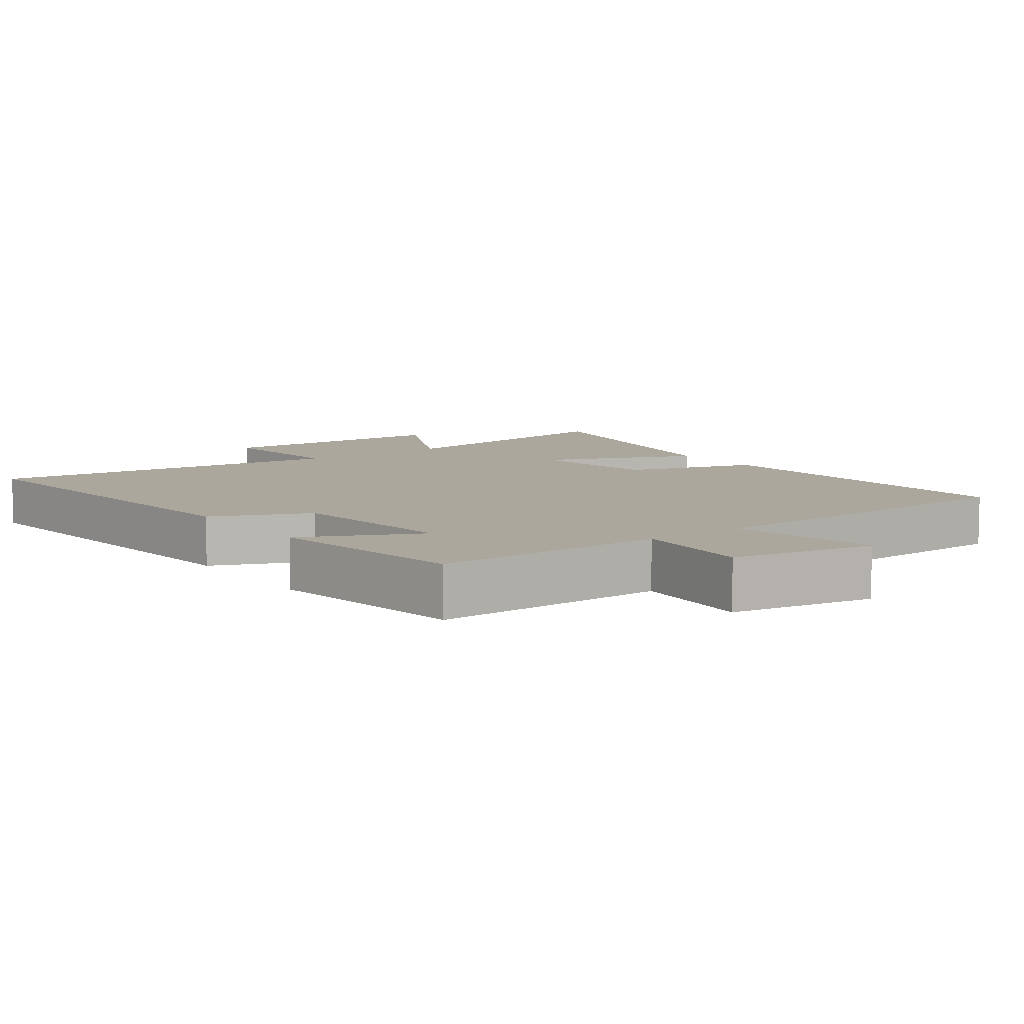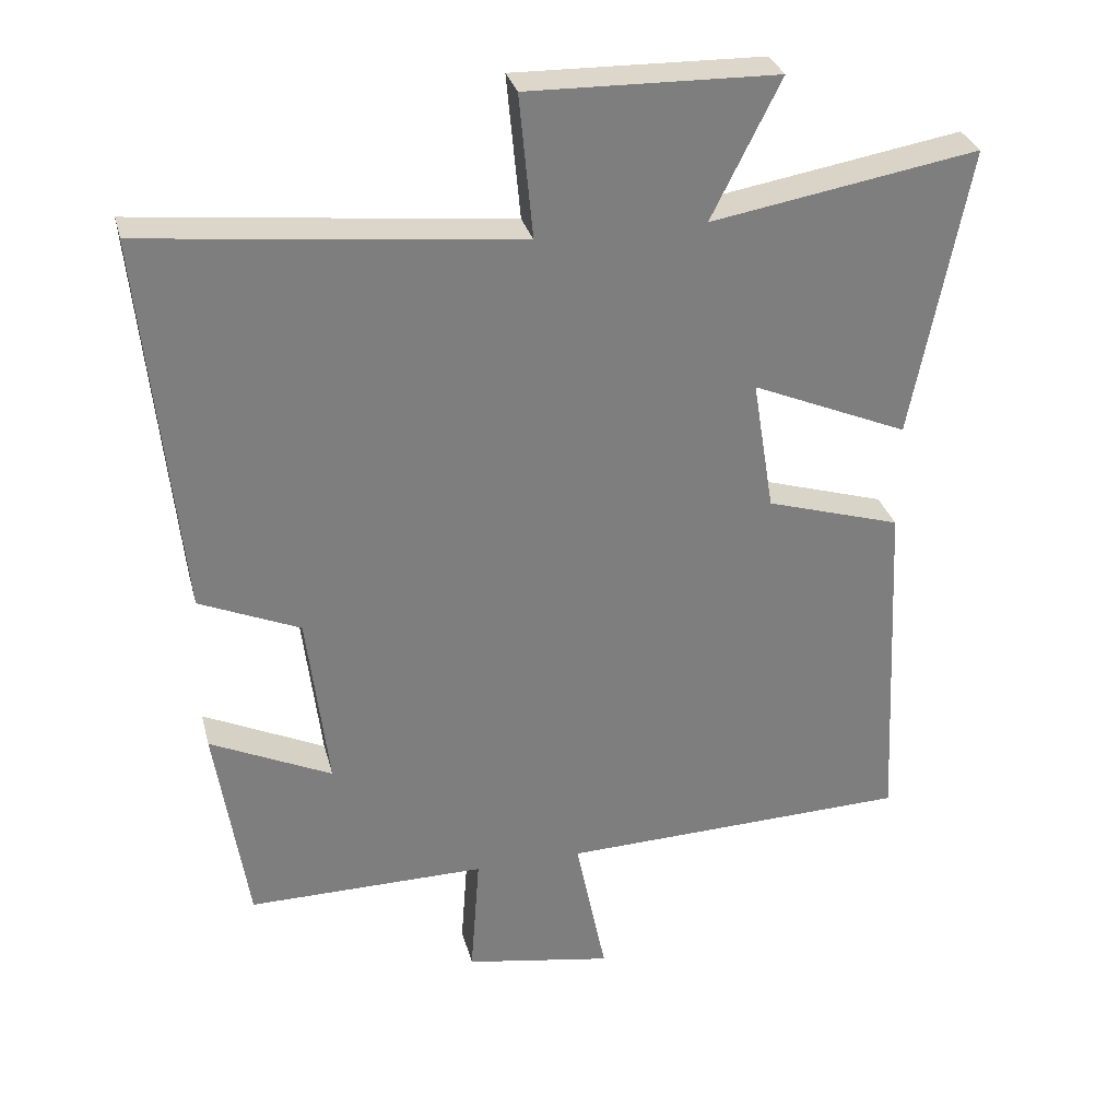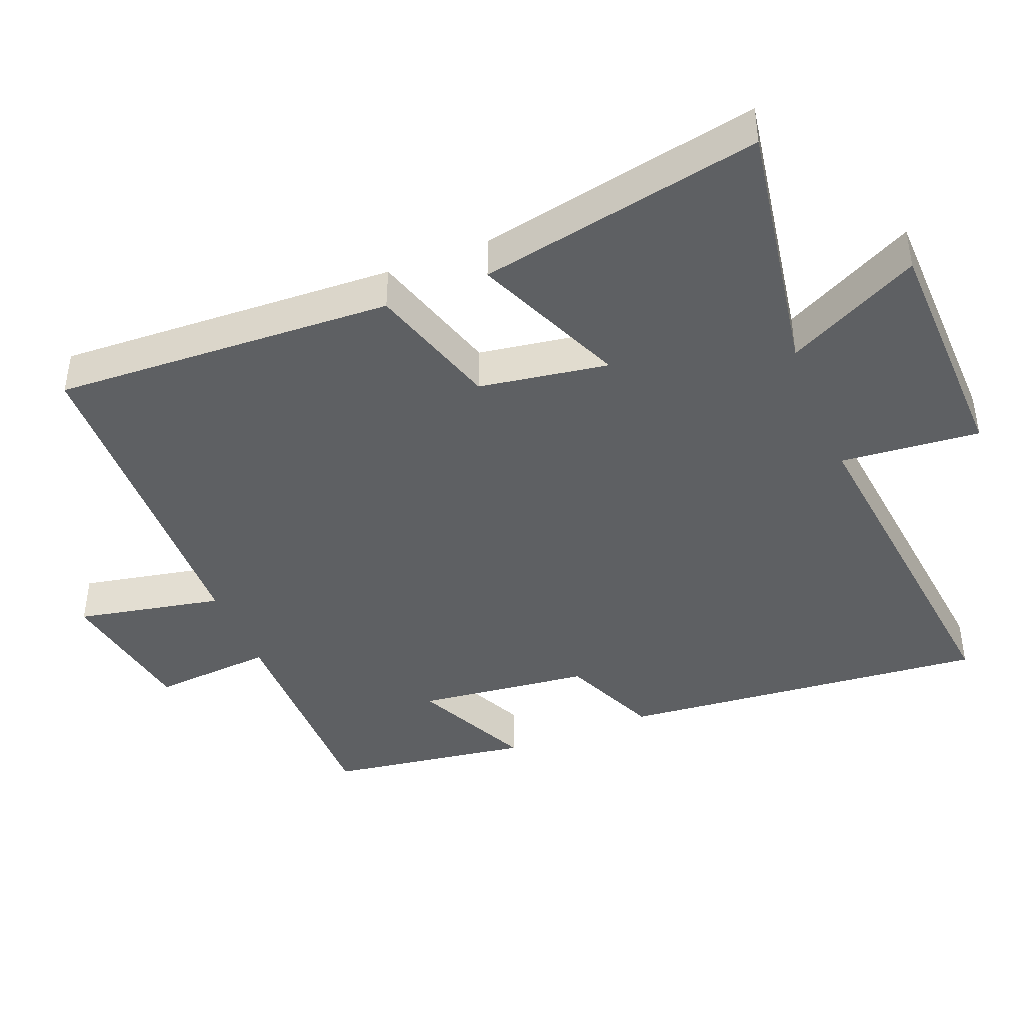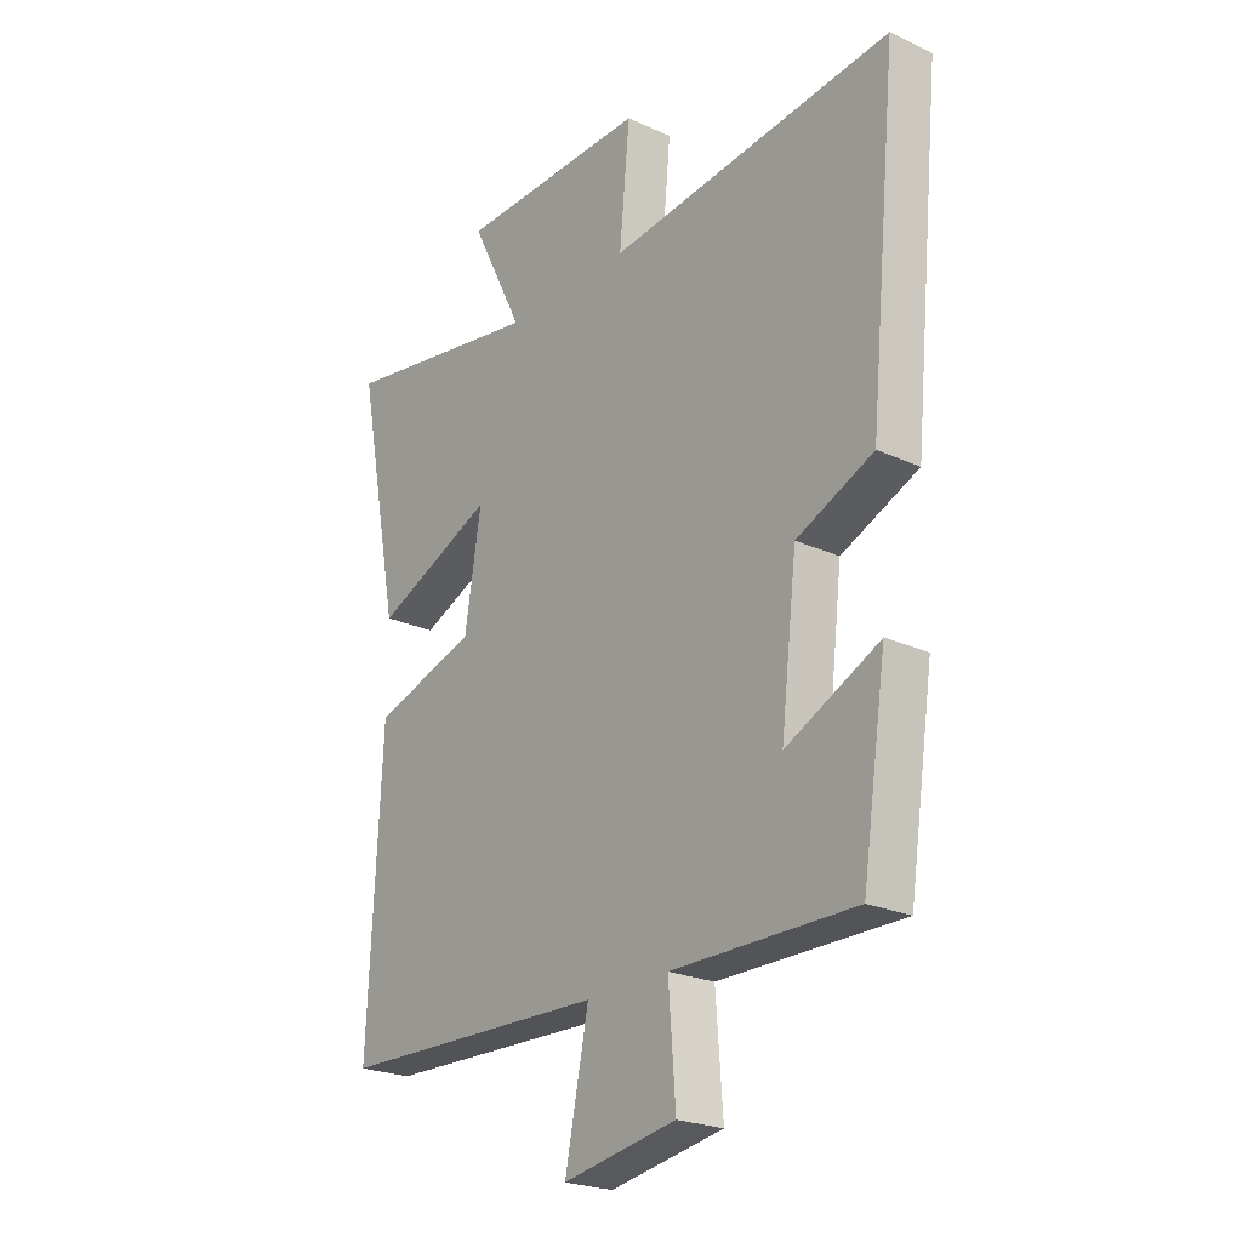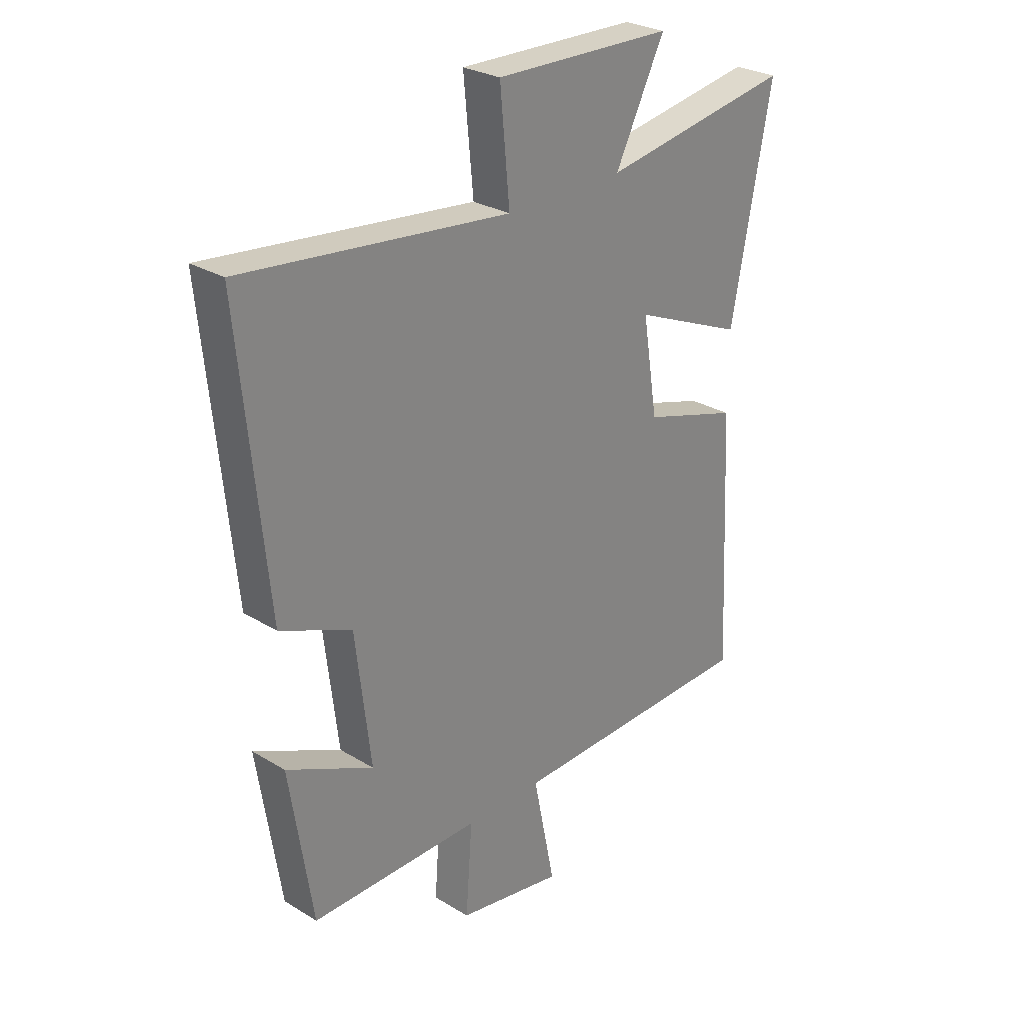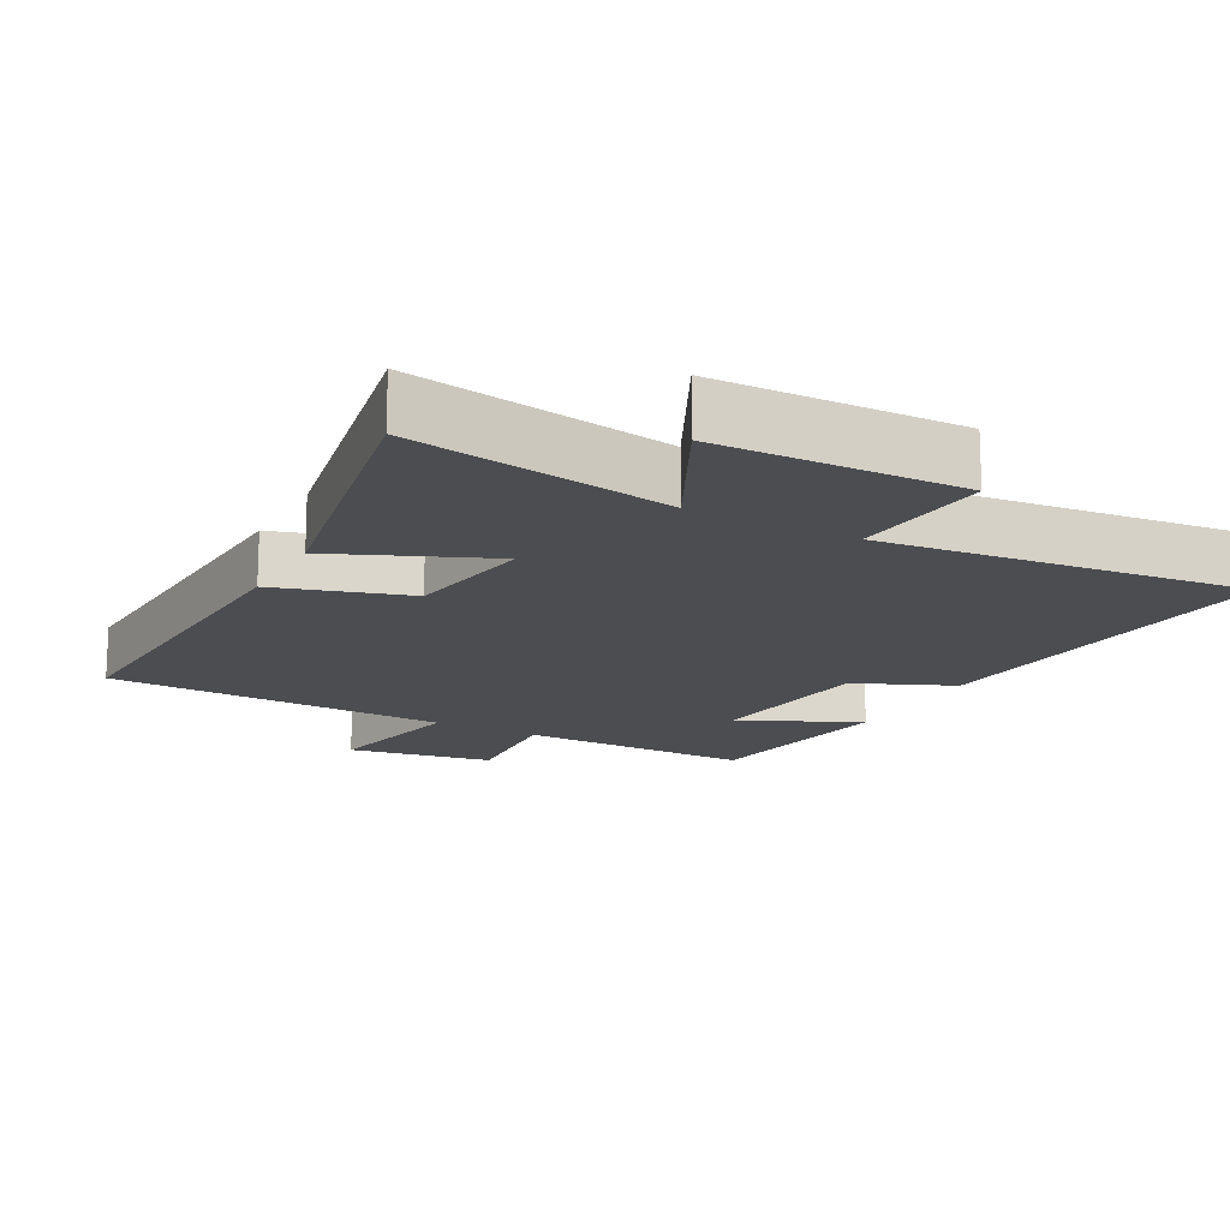
<metadata>
{"format":"obj","ext":"obj","renderer":"f3d","projection":"perspective","resolution":1024,"background":"white","views":[{"elev":8.4,"azim":143.9,"up":"+Y"},{"elev":30.8,"azim":165.9,"up":"+Z"},{"elev":-42.6,"azim":-68.0,"up":"+Y"},{"elev":-23.4,"azim":52.1,"up":"+Z"},{"elev":27.7,"azim":132.8,"up":"+Z"},{"elev":-16.2,"azim":-28.3,"up":"+Y"}]}
</metadata>
<code>
v 0.553 0.07 0.557
v 0.5 0.07 0.021
v 0.359 0.07 -0.04
v 0.329 0.07 -0.29
v 0.5 0.07 -0.209
v 0.455 0.07 -0.502
v 0.12 0.07 -0.5
v 0.133 0.07 -0.675
v -0.075 0.07 -0.711
v -0.032 0.07 -0.5
v -0.524 0.07 -0.485
v -0.5 0.07 0.006
v -0.31 0.07 0.064
v -0.28 0.07 0.25
v -0.5 0.07 0.156
v -0.579 0.07 0.564
v -0.204 0.07 0.5
v -0.301 0.07 0.693
v 0.049 0.07 0.701
v 0.03 0.07 0.5
v 0.553 0 0.557
v 0.5 0 0.021
v 0.359 0 -0.04
v 0.329 0 -0.29
v 0.5 0 -0.209
v 0.455 0 -0.502
v 0.12 0 -0.5
v 0.133 0 -0.675
v -0.075 0 -0.711
v -0.032 0 -0.5
v -0.524 0 -0.485
v -0.5 0 0.006
v -0.31 0 0.064
v -0.28 0 0.25
v -0.5 0 0.156
v -0.579 0 0.564
v -0.204 0 0.5
v -0.301 0 0.693
v 0.049 0 0.701
v 0.03 0 0.5
f 17 18 19 20
f 14 15 16 17
f 13 14 17 20
f 10 11 12 13
f 10 13 20 1
f 7 8 9 10
f 4 5 6 7
f 3 4 7 10
f 1 2 3
f 1 3 10
f 40 39 38 37
f 37 36 35 34
f 40 37 34 33
f 33 32 31 30
f 21 40 33 30
f 30 29 28 27
f 27 26 25 24
f 30 27 24 23
f 23 22 21
f 30 23 21
f 1 21 22 2
f 2 22 23 3
f 3 23 24 4
f 4 24 25 5
f 5 25 26 6
f 6 26 27 7
f 7 27 28 8
f 8 28 29 9
f 9 29 30 10
f 10 30 31 11
f 11 31 32 12
f 12 32 33 13
f 13 33 34 14
f 14 34 35 15
f 15 35 36 16
f 16 36 37 17
f 17 37 38 18
f 18 38 39 19
f 19 39 40 20
f 20 40 21 1

</code>
